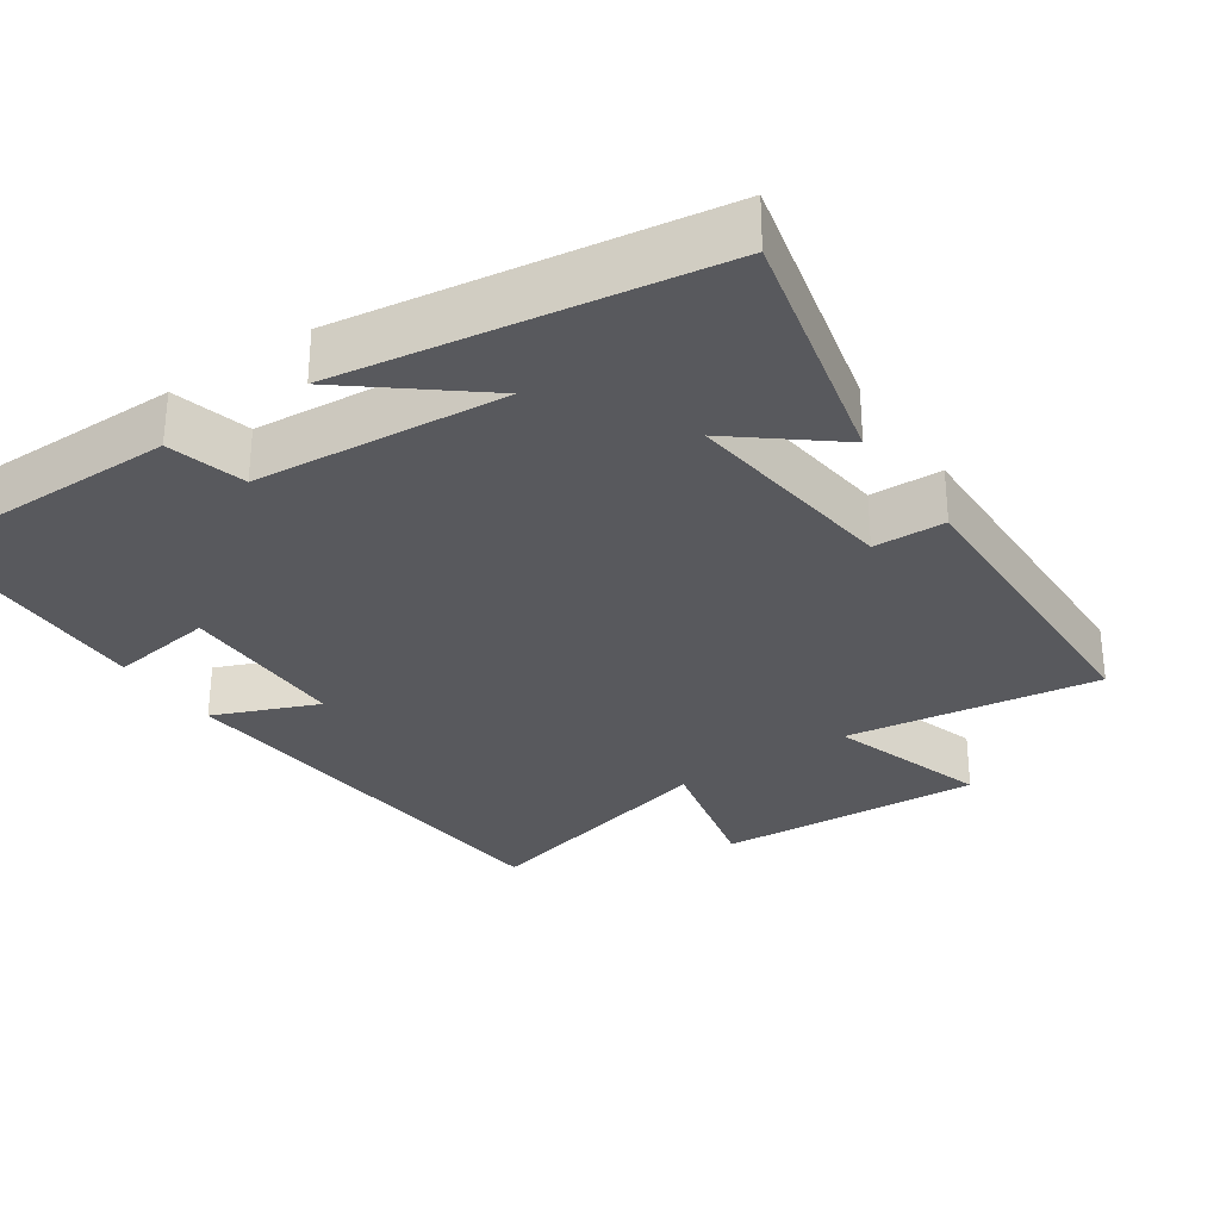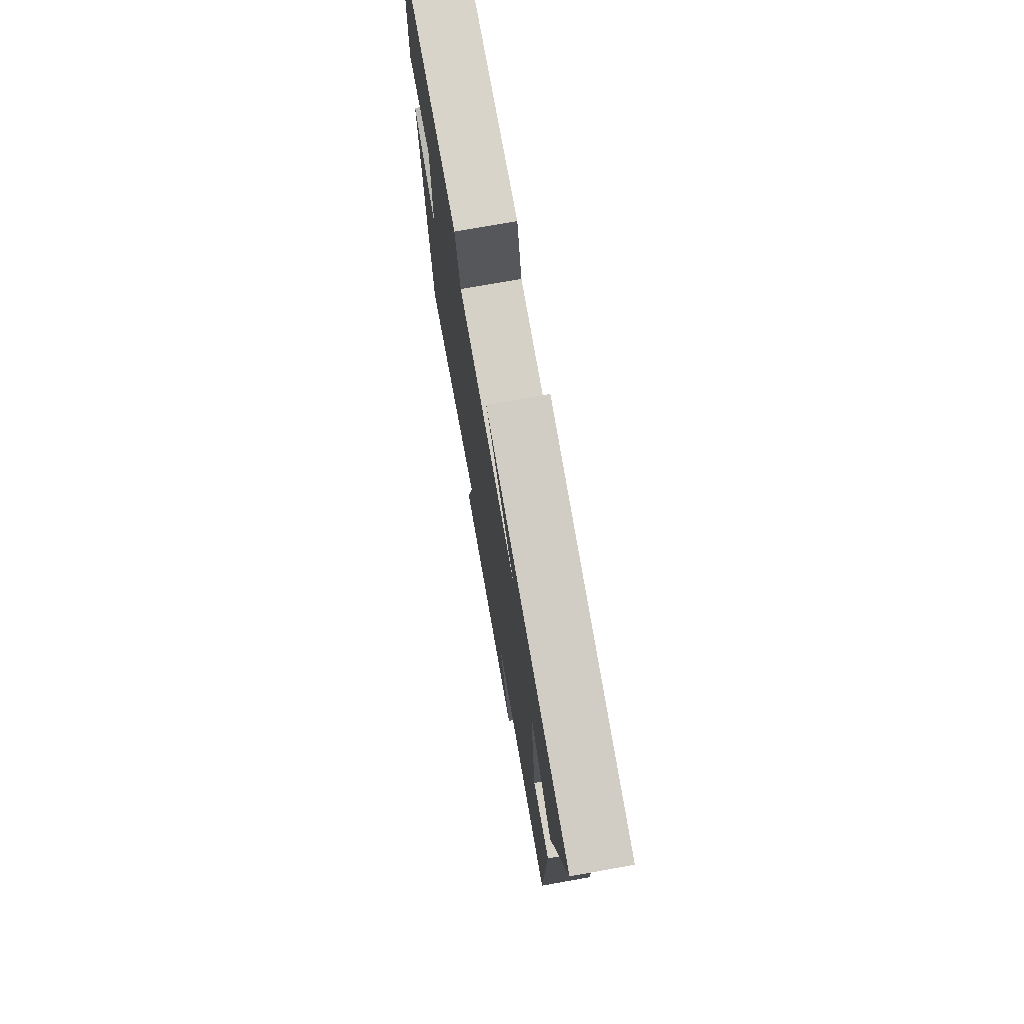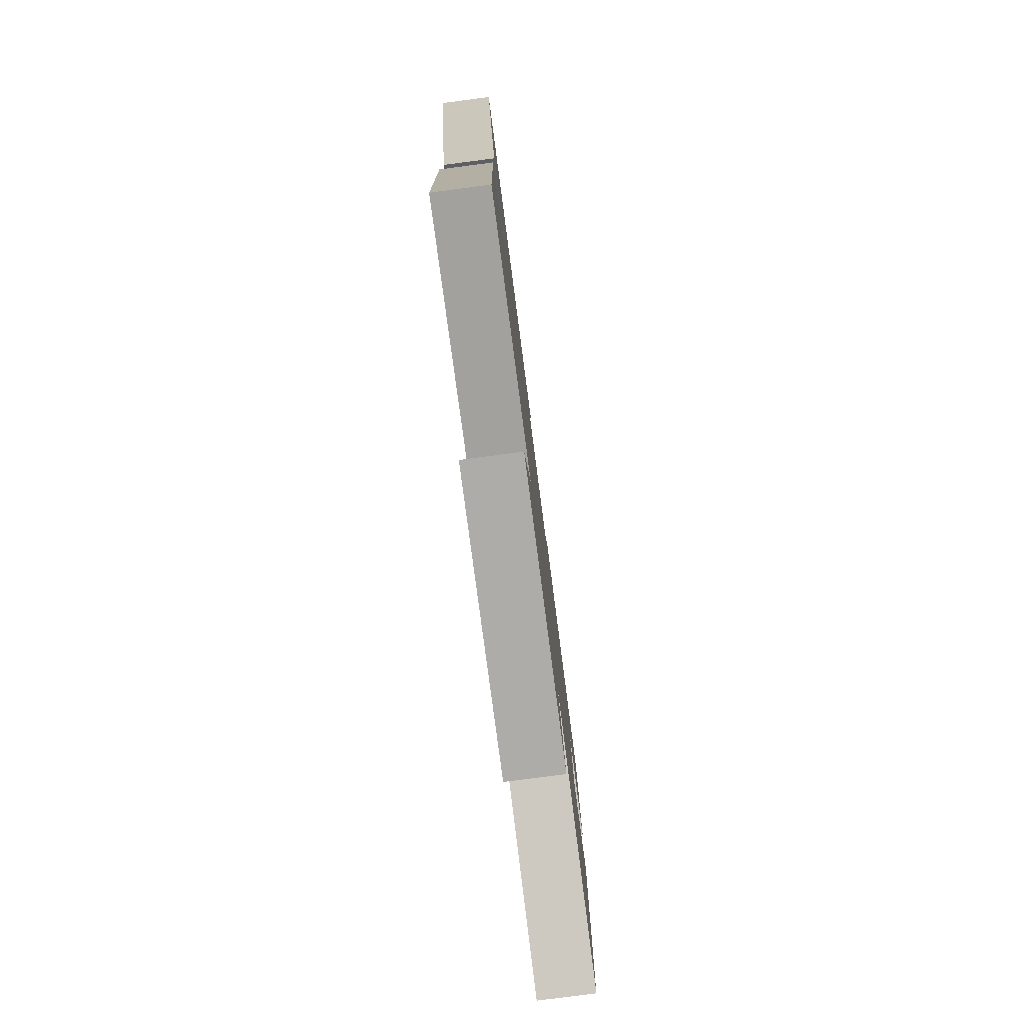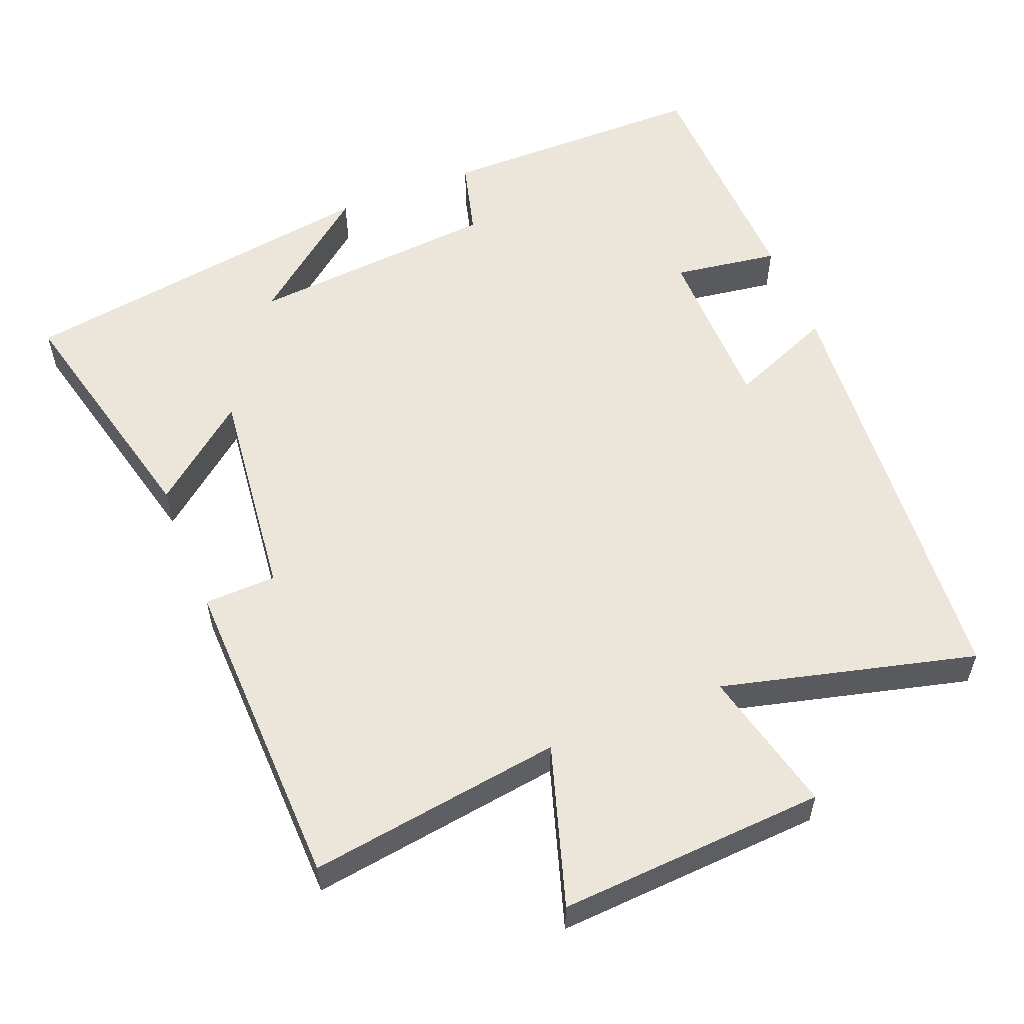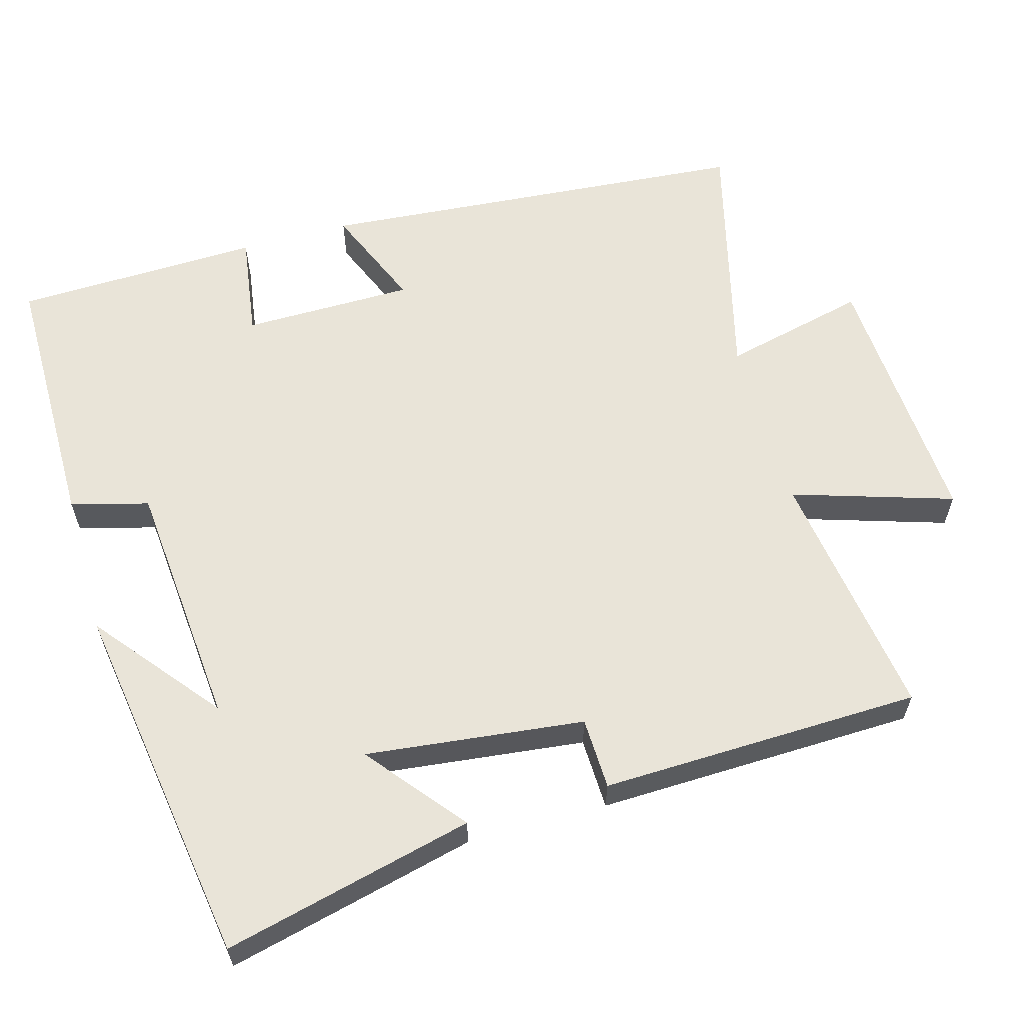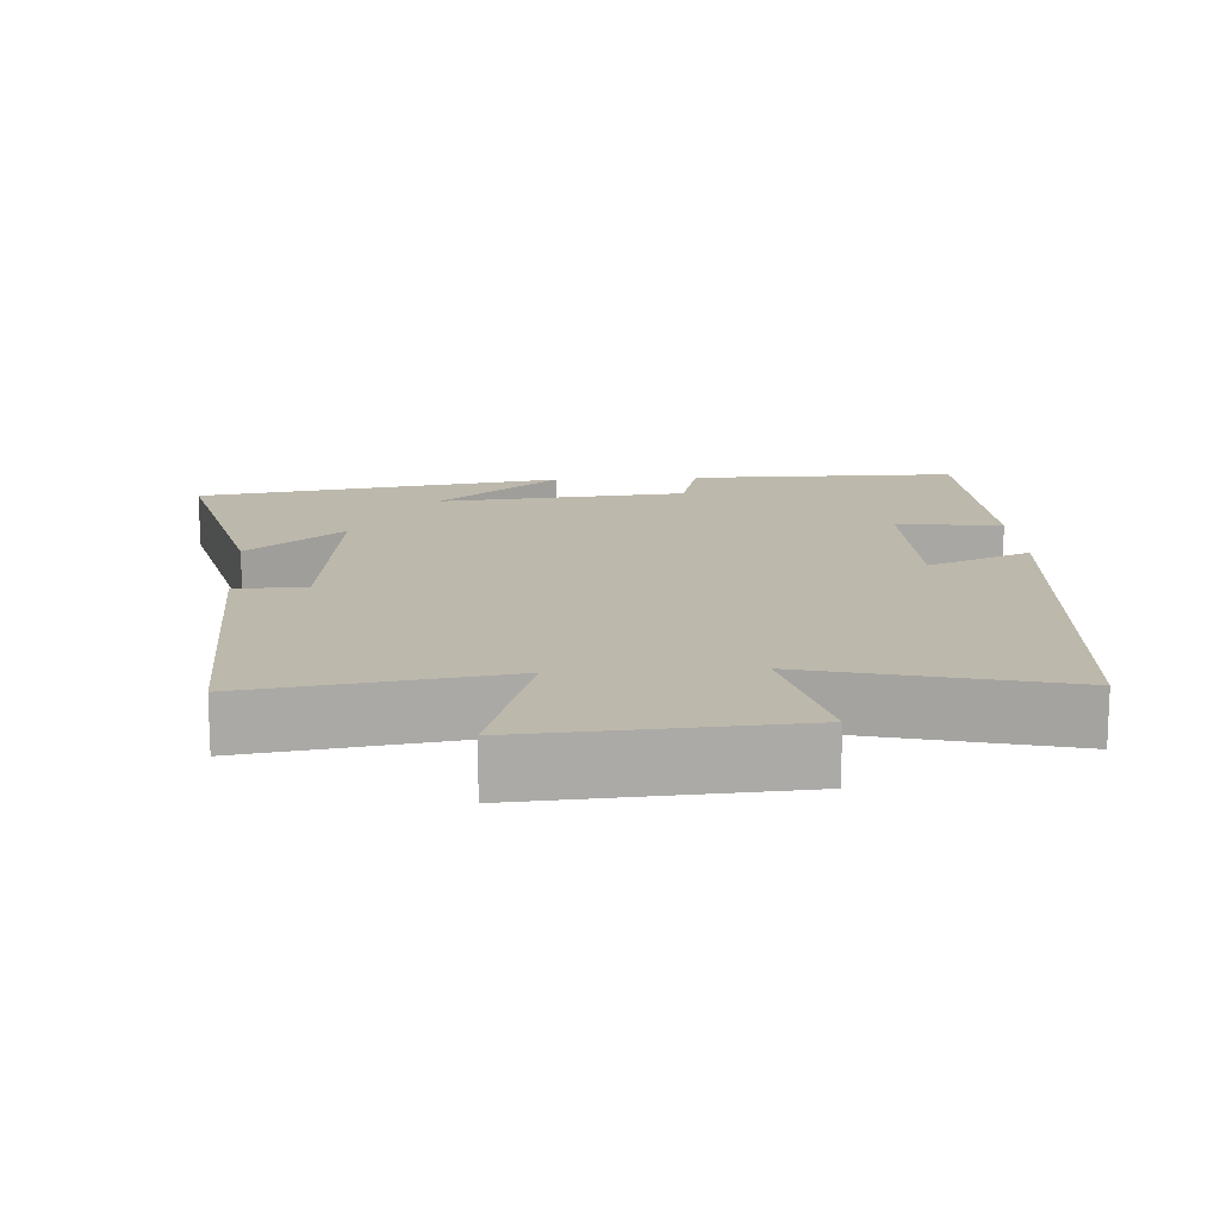
<metadata>
{"format":"obj","ext":"obj","renderer":"f3d","projection":"perspective","resolution":1024,"background":"white","views":[{"elev":-30.2,"azim":34.4,"up":"+Y"},{"elev":75.0,"azim":79.9,"up":"+Z"},{"elev":-80.0,"azim":97.4,"up":"+Z"},{"elev":56.3,"azim":158.2,"up":"+Y"},{"elev":60.3,"azim":74.3,"up":"+Y"},{"elev":14.7,"azim":176.3,"up":"+Y"}]}
</metadata>
<code>
v -0.452 0.07 -0.587
v -0.5 0.07 0.009
v -0.358 0.07 -0.05
v -0.356 0.07 0.184
v -0.5 0.07 0.163
v -0.49 0.07 0.5
v -0.122 0.07 0.5
v -0.094 0.07 0.394
v 0.248 0.07 0.364
v 0.08 0.07 0.5
v 0.583 0.07 0.422
v 0.5 0.07 0.081
v 0.368 0.07 0.188
v 0.402 0.07 -0.11
v 0.5 0.07 -0.113
v 0.488 0.07 -0.55
v 0.142 0.07 -0.5
v 0.211 0.07 -0.719
v -0.153 0.07 -0.697
v -0.106 0.07 -0.5
v -0.452 0 -0.587
v -0.5 0 0.009
v -0.358 0 -0.05
v -0.356 0 0.184
v -0.5 0 0.163
v -0.49 0 0.5
v -0.122 0 0.5
v -0.094 0 0.394
v 0.248 0 0.364
v 0.08 0 0.5
v 0.583 0 0.422
v 0.5 0 0.081
v 0.368 0 0.188
v 0.402 0 -0.11
v 0.5 0 -0.113
v 0.488 0 -0.55
v 0.142 0 -0.5
v 0.211 0 -0.719
v -0.153 0 -0.697
v -0.106 0 -0.5
f 17 18 19 20
f 14 15 16 17
f 13 14 17 20
f 11 12 13
f 9 10 11
f 9 11 13
f 13 20 1
f 9 13 1
f 8 9 1
f 6 7 8
f 5 6 8
f 4 5 8
f 1 2 3
f 8 1 3
f 3 4 8
f 40 39 38 37
f 37 36 35 34
f 40 37 34 33
f 33 32 31
f 31 30 29
f 33 31 29
f 21 40 33
f 21 33 29
f 21 29 28
f 28 27 26
f 28 26 25
f 28 25 24
f 23 22 21
f 23 21 28
f 28 24 23
f 1 21 22 2
f 2 22 23 3
f 3 23 24 4
f 4 24 25 5
f 5 25 26 6
f 6 26 27 7
f 7 27 28 8
f 8 28 29 9
f 9 29 30 10
f 10 30 31 11
f 11 31 32 12
f 12 32 33 13
f 13 33 34 14
f 14 34 35 15
f 15 35 36 16
f 16 36 37 17
f 17 37 38 18
f 18 38 39 19
f 19 39 40 20
f 20 40 21 1

</code>
